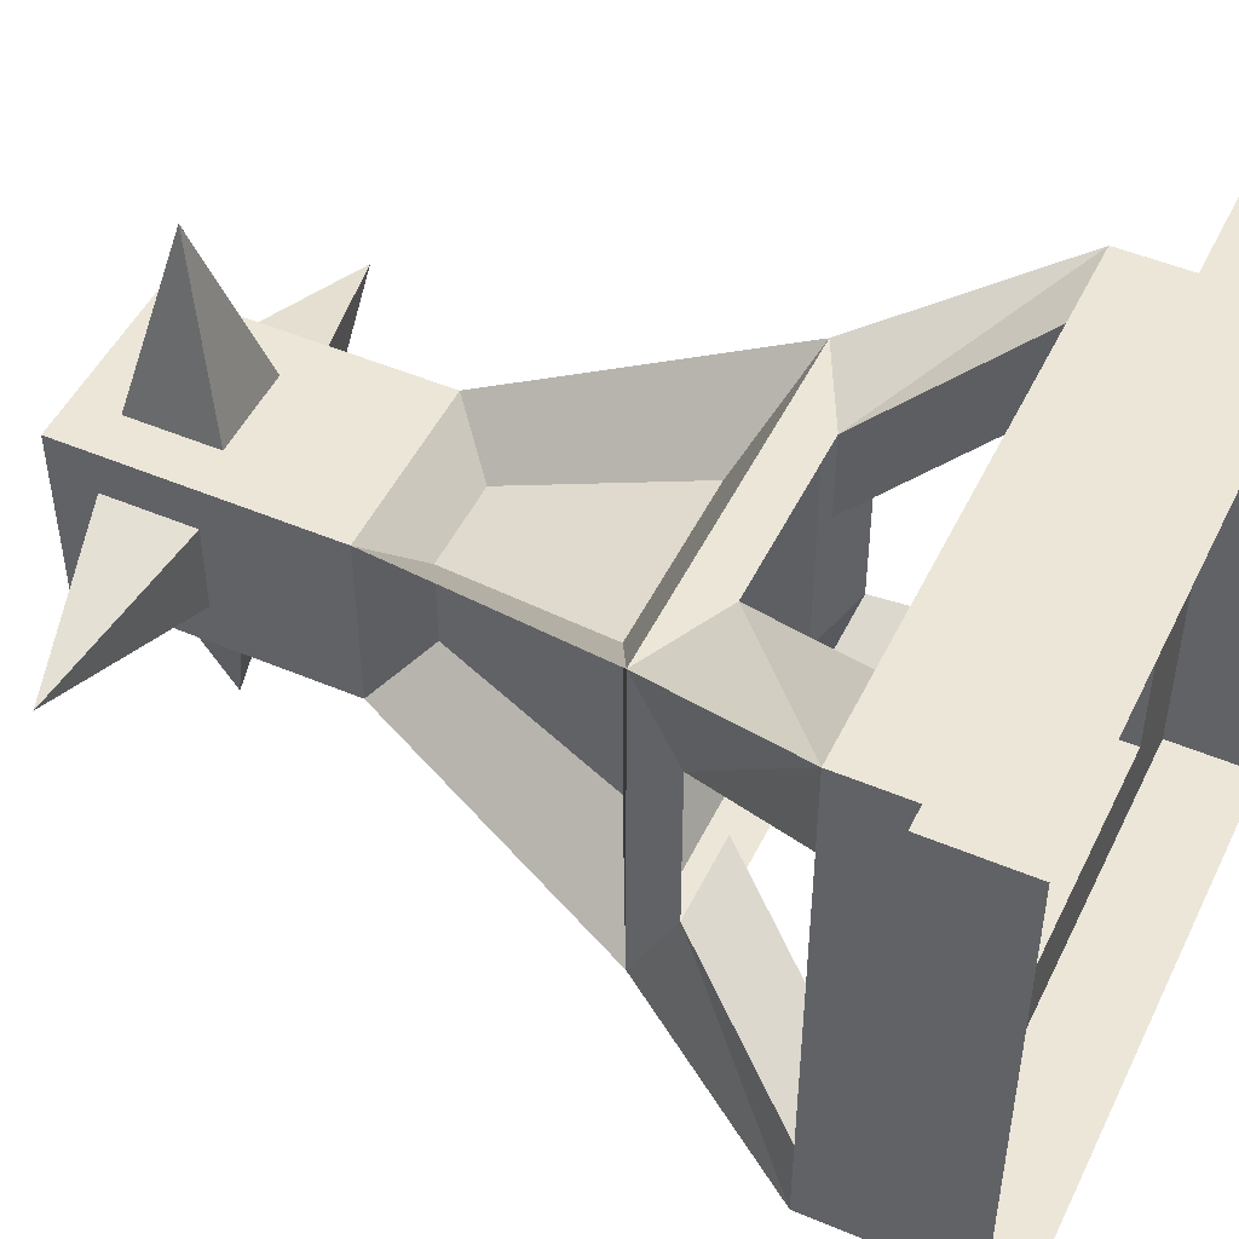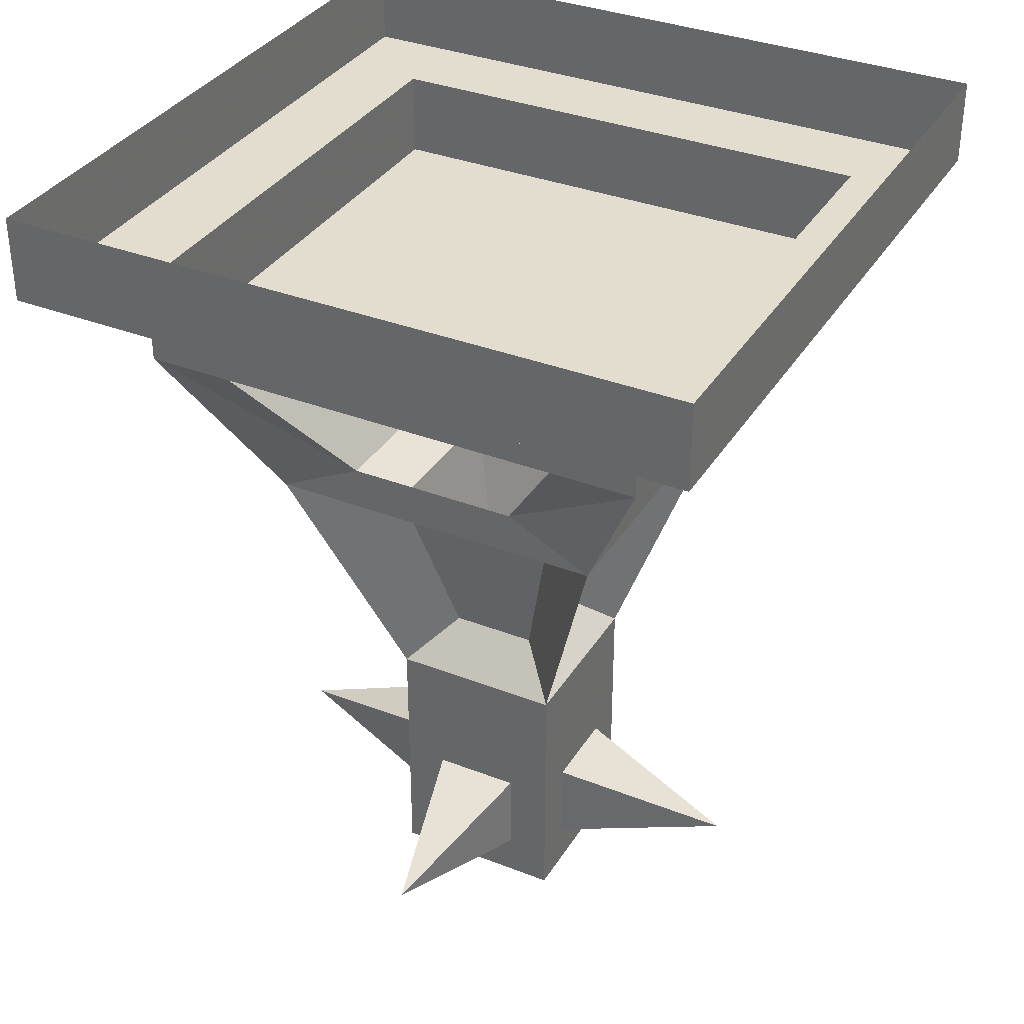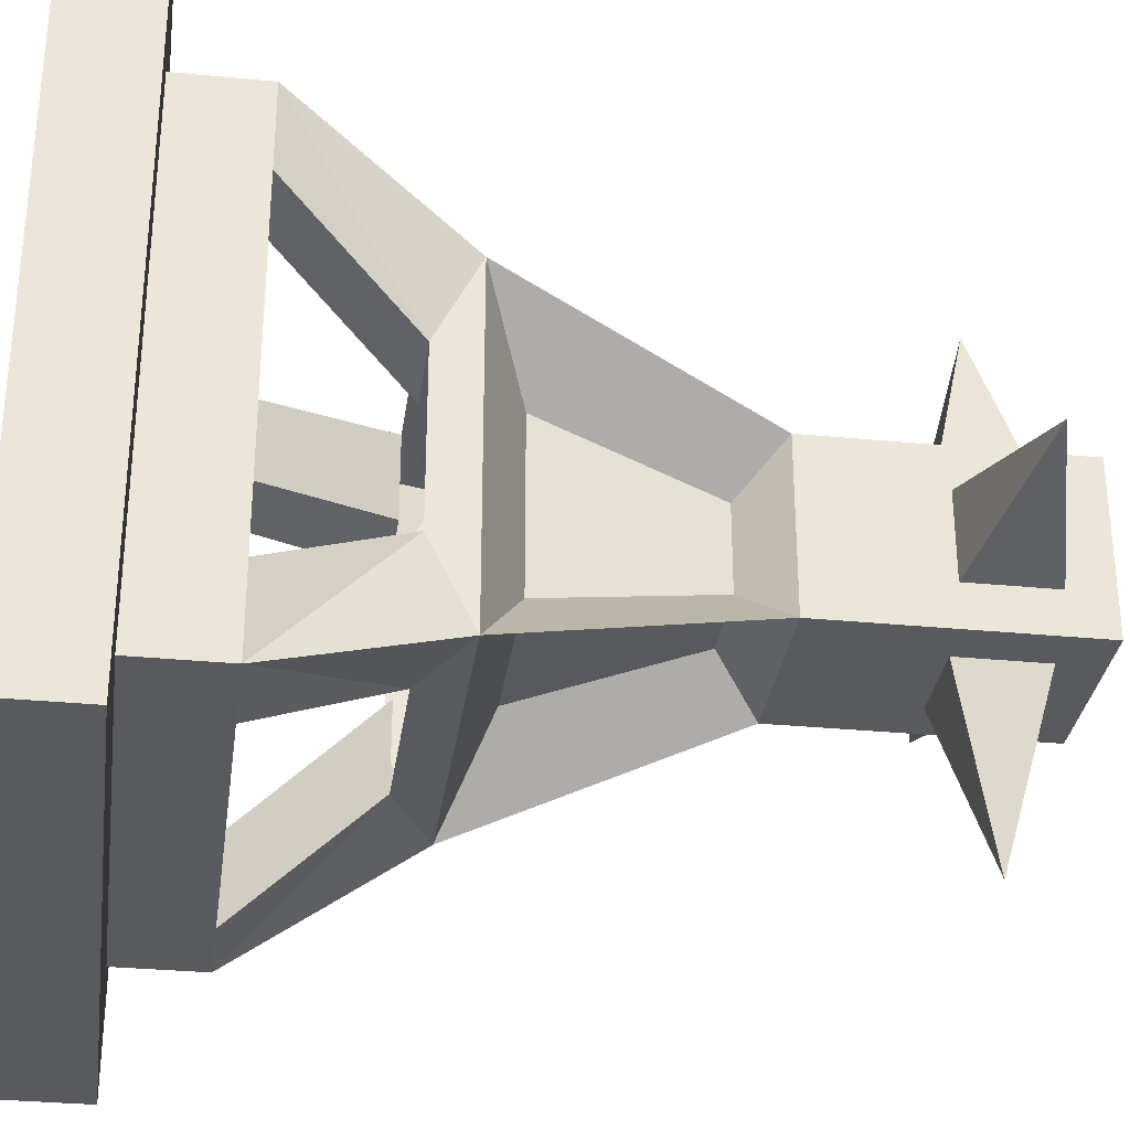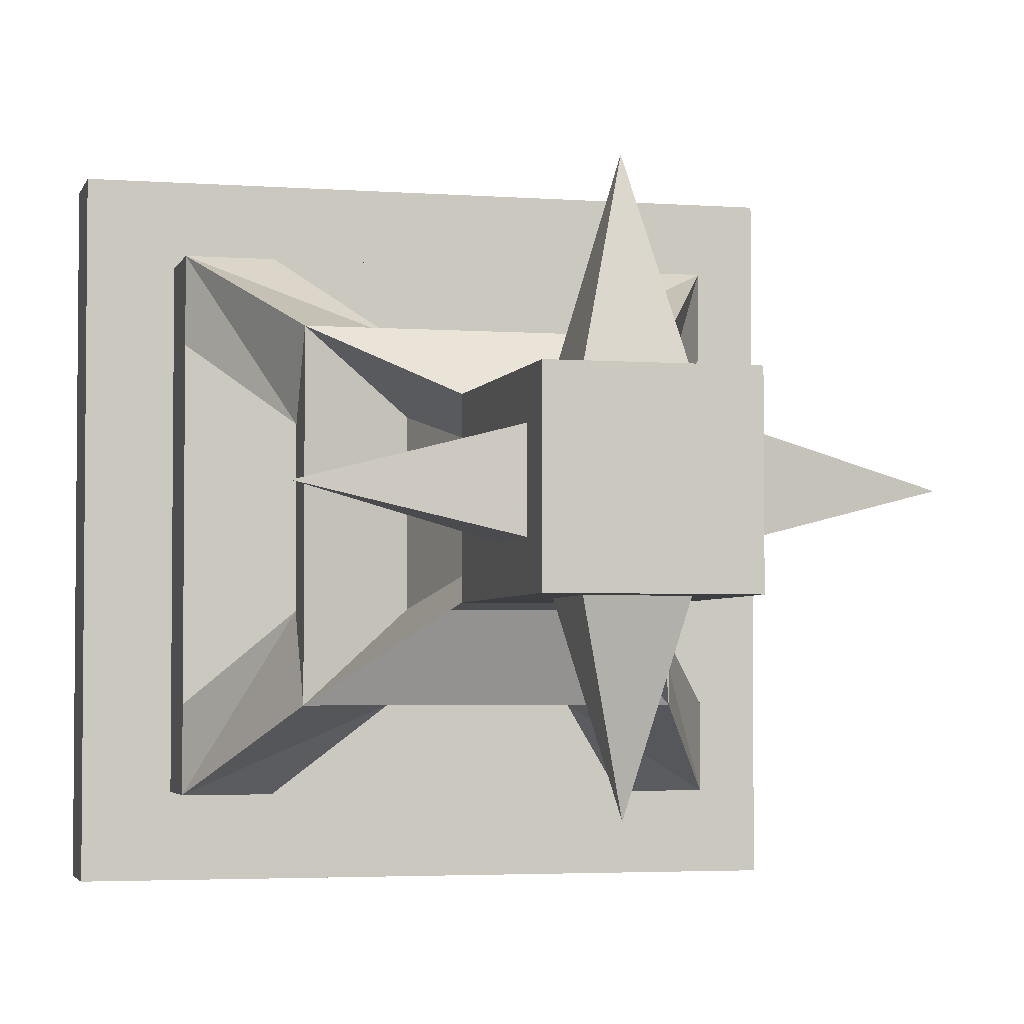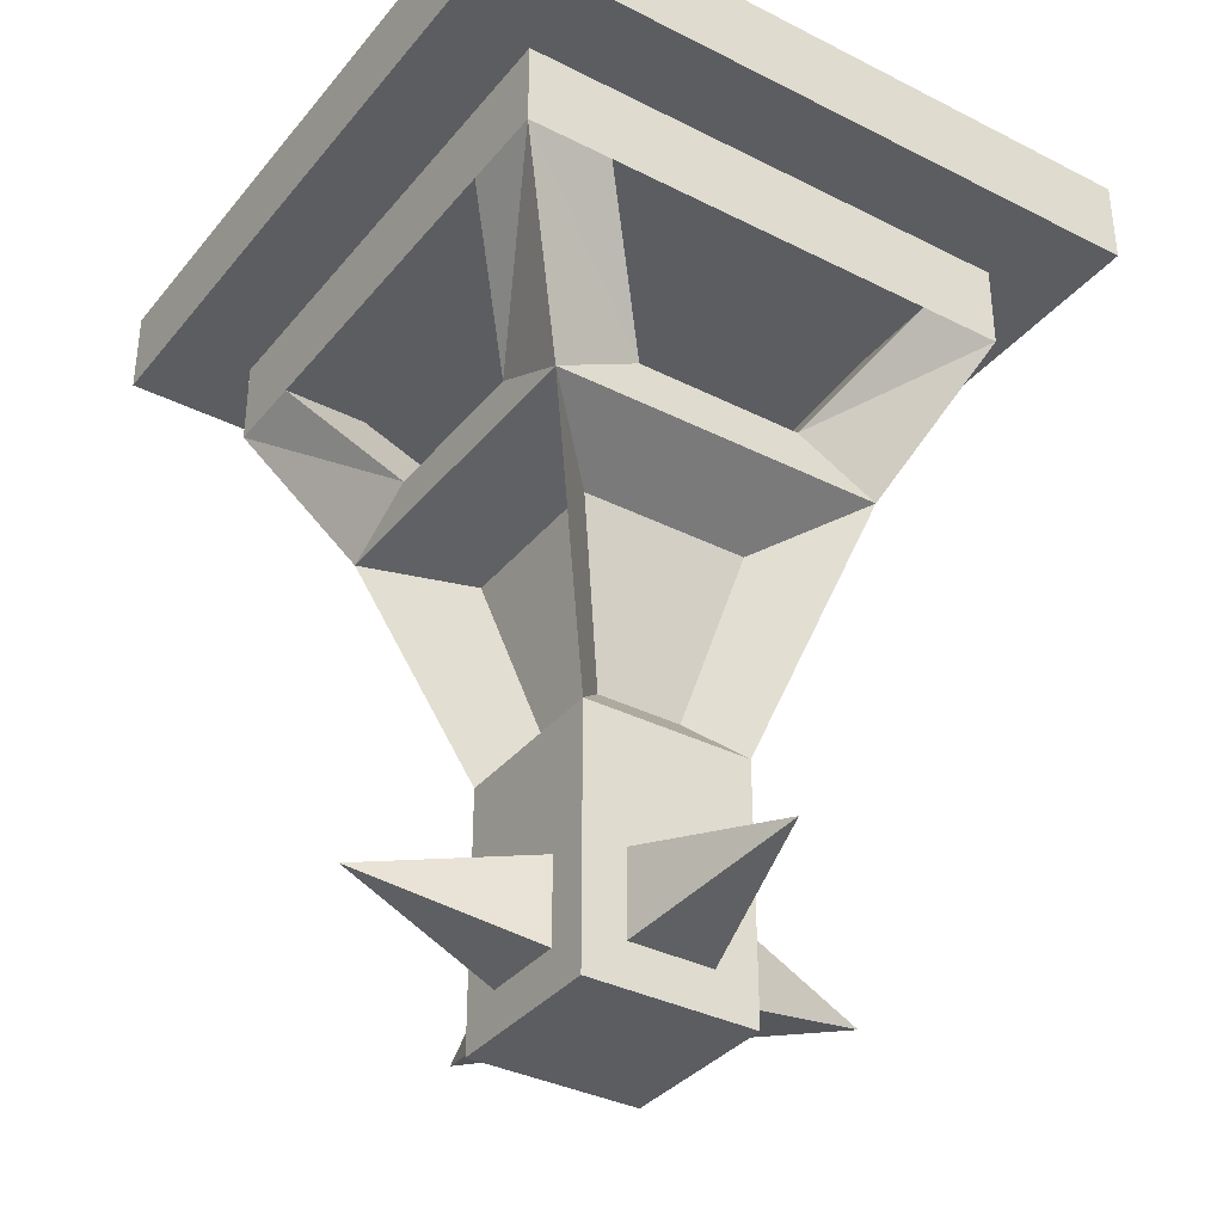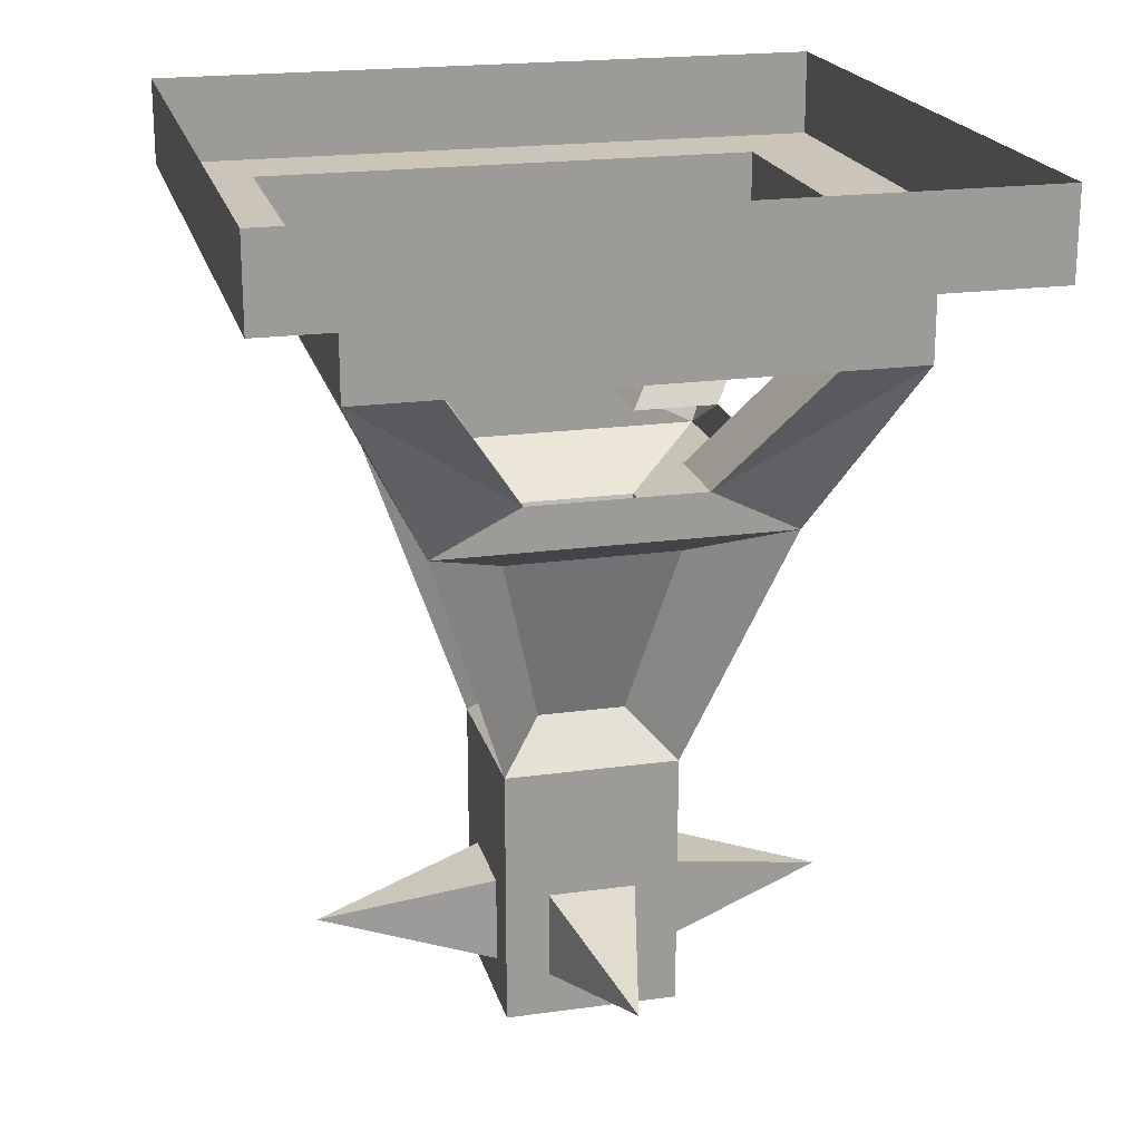
<metadata>
{"format":"obj","ext":"obj","renderer":"f3d","projection":"perspective","resolution":1024,"background":"white","views":[{"elev":49.1,"azim":115.2,"up":"+Z"},{"elev":34.9,"azim":-62.5,"up":"+Y"},{"elev":-31.6,"azim":-97.8,"up":"+Z"},{"elev":-3.5,"azim":-14.2,"up":"+Z"},{"elev":-35.4,"azim":-33.8,"up":"+Y"},{"elev":20.3,"azim":-14.1,"up":"+Y"}]}
</metadata>
<code>
o object/fire_altar
v 32 -56 -16
v 32 -56 16
v 32 -64 32
v 32 -64 -32
v 48 -32 -48
v 48 -32 -32
v 32 -32 -32
v 16 -56 -16
v 16 -56 -32
v 32 -32 -48
v -16 -56 -32
v -32 -64 -32
v -48 -32 -48
v -32 -32 -48
v -32 -32 -32
v -16 -56 -16
v -32 -56 -16
v -48 -32 -32
v -32 -56 16
v -32 -64 32
v -48 -32 48
v -48 -32 32
v -32 -32 32
v -16 -56 16
v -16 -56 32
v -32 -32 48
v 16 -56 32
v 48 -32 48
v 32 -32 48
v 32 -32 32
v 16 -56 16
v 48 -32 32
v -16 -72 -16
v -8 -104 -8
v -16 -112 -16
v 16 -72 -16
v 8 -104 -8
v -16 -72 16
v -8 -104 8
v -16 -112 16
v 16 -72 16
v 16 -112 -16
v 8 -104 8
v 16 -112 16
v -16 -160 -16
v -16 -160 16
v 16 -160 16
v 16 -160 -16
v -64 0 64
v -64 0 -64
v -64 -16 -64
v -64 -16 64
v 64 0 64
v 64 -16 64
v 64 0 -64
v 64 -16 -64
v -48 -16 -48
v -48 -16 48
v 48 -16 48
v 48 -16 -48
v 0 -144 48
v -8 -136 16
v -8 -152 16
v 8 -152 16
v 8 -136 16
v -48 -144 0
v -16 -136 -8
v -16 -152 -8
v -16 -152 8
v -16 -136 8
v 0 -144 -48
v 8 -136 -16
v 8 -152 -16
v -8 -152 -16
v -8 -136 -16
v 48 -144 0
v 16 -136 8
v 16 -152 8
v 16 -152 -8
v 16 -136 -8
f 1 2 3
f 1 3 4
f 1 4 5
f 1 5 6
f 1 6 7
f 1 7 8
f 8 7 9
f 9 7 10
f 9 10 5
f 9 5 4
f 9 4 11
f 11 4 12
f 11 12 13
f 11 13 14
f 11 14 15
f 11 15 16
f 16 15 17
f 17 15 18
f 17 18 13
f 17 13 12
f 17 12 19
f 19 12 20
f 19 20 21
f 19 21 22
f 19 22 23
f 19 23 24
f 24 23 25
f 25 23 26
f 25 26 21
f 25 21 20
f 25 20 27
f 27 20 3
f 27 3 28
f 27 28 29
f 27 29 30
f 27 30 31
f 31 30 2
f 2 30 32
f 2 32 28
f 2 28 3
f 33 34 35
f 33 35 12
f 33 12 36
f 33 36 37
f 33 37 34
f 33 34 38
f 33 38 20
f 33 20 12
f 33 12 35
f 33 35 34
f 34 35 39
f 34 39 38
f 38 39 40
f 38 40 20
f 38 20 40
f 38 40 39
f 38 39 41
f 38 41 3
f 38 3 20
f 36 12 4
f 36 4 42
f 36 42 37
f 36 37 42
f 36 42 4
f 36 4 41
f 36 41 43
f 36 43 37
f 37 43 44
f 37 44 42
f 37 42 34
f 34 42 35
f 35 42 45
f 35 45 46
f 35 46 40
f 35 40 39
f 39 40 43
f 39 43 41
f 41 43 44
f 41 44 43
f 44 41 3
f 44 3 41
f 41 4 3
f 40 44 43
f 44 40 47
f 44 47 48
f 44 48 42
f 42 48 45
f 45 48 46
f 46 48 47
f 46 47 40
f 49 50 51
f 49 51 52
f 49 52 53
f 53 52 54
f 53 54 55
f 55 54 56
f 55 56 50
f 50 56 51
f 51 56 57
f 51 57 52
f 52 57 58
f 52 58 54
f 54 58 59
f 54 59 56
f 56 59 60
f 56 60 57
f 57 60 5
f 57 5 13
f 57 13 58
f 58 13 21
f 58 21 59
f 59 21 28
f 59 28 60
f 60 28 5
f 5 28 13
f 13 28 21
f 61 62 63
f 61 63 64
f 61 64 65
f 61 65 62
f 66 67 68
f 66 68 69
f 66 69 70
f 66 70 67
f 71 72 73
f 71 73 74
f 71 74 75
f 71 75 72
f 76 77 78
f 76 78 79
f 76 79 80
f 76 80 77

</code>
